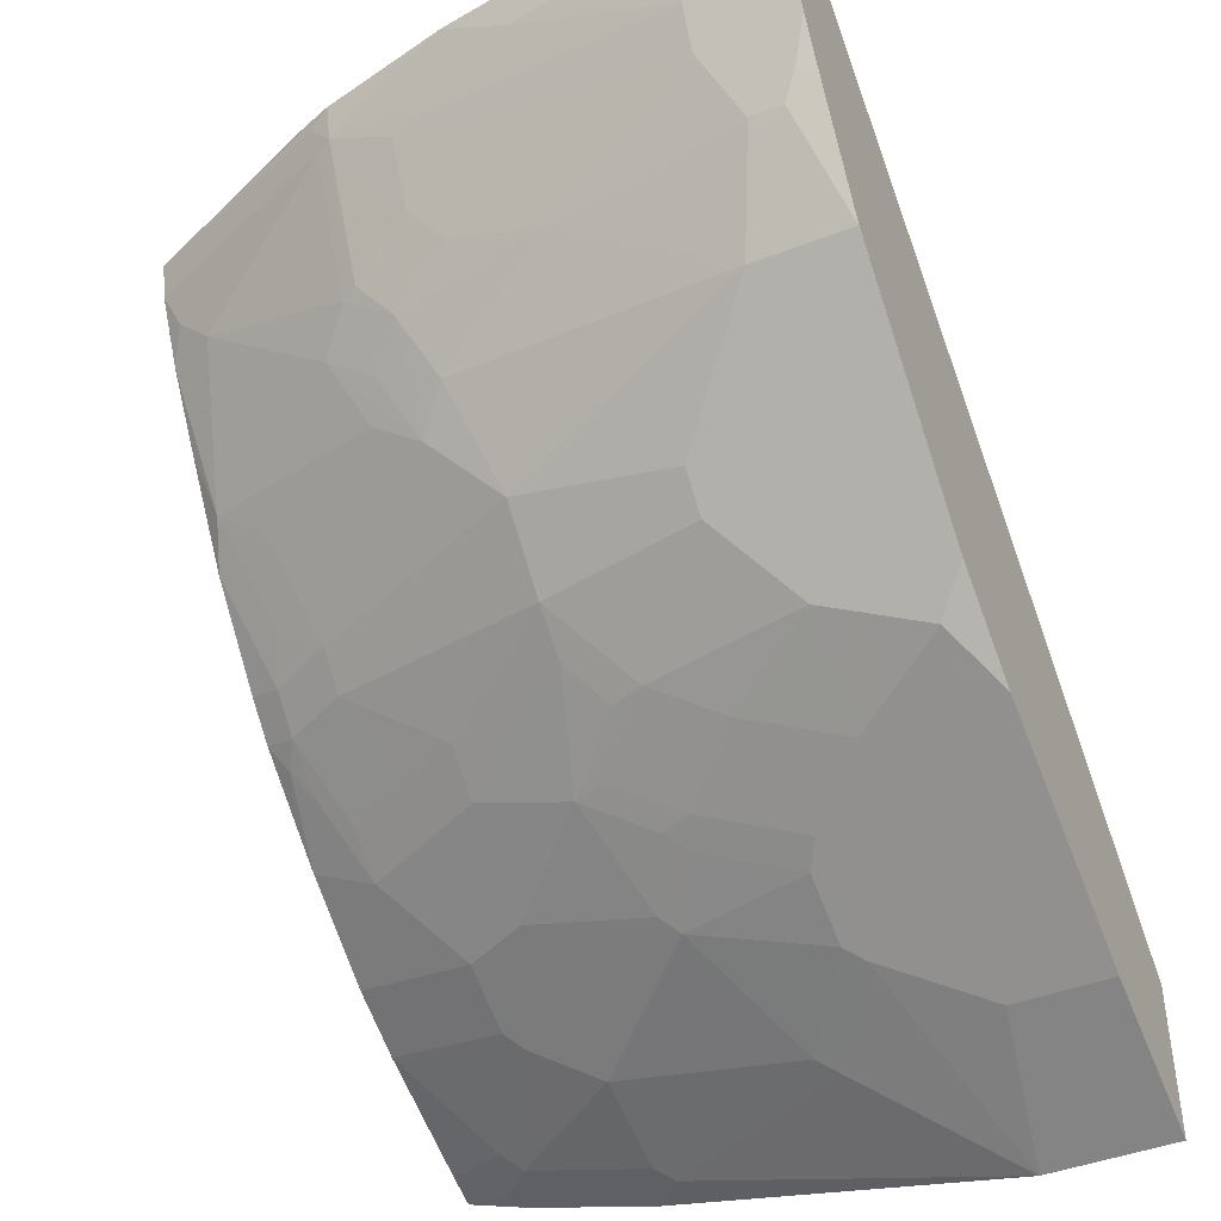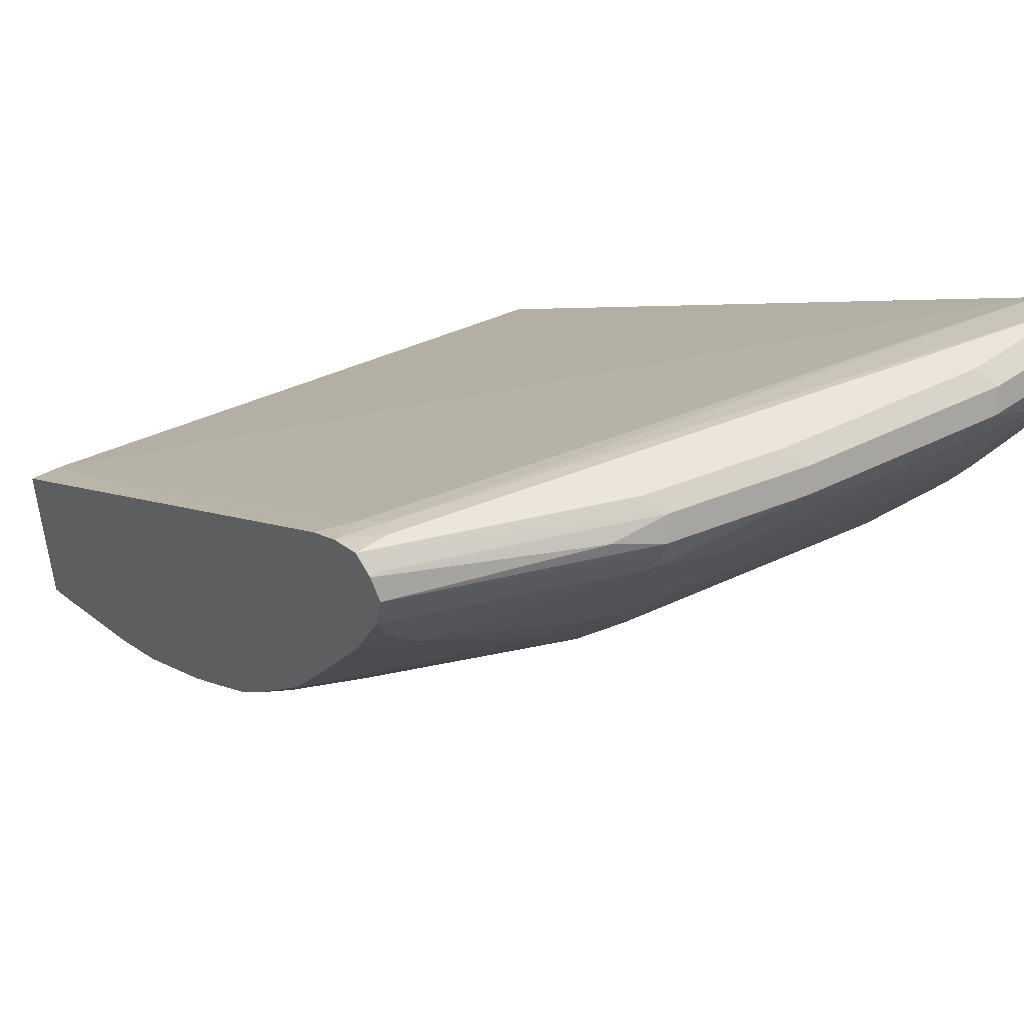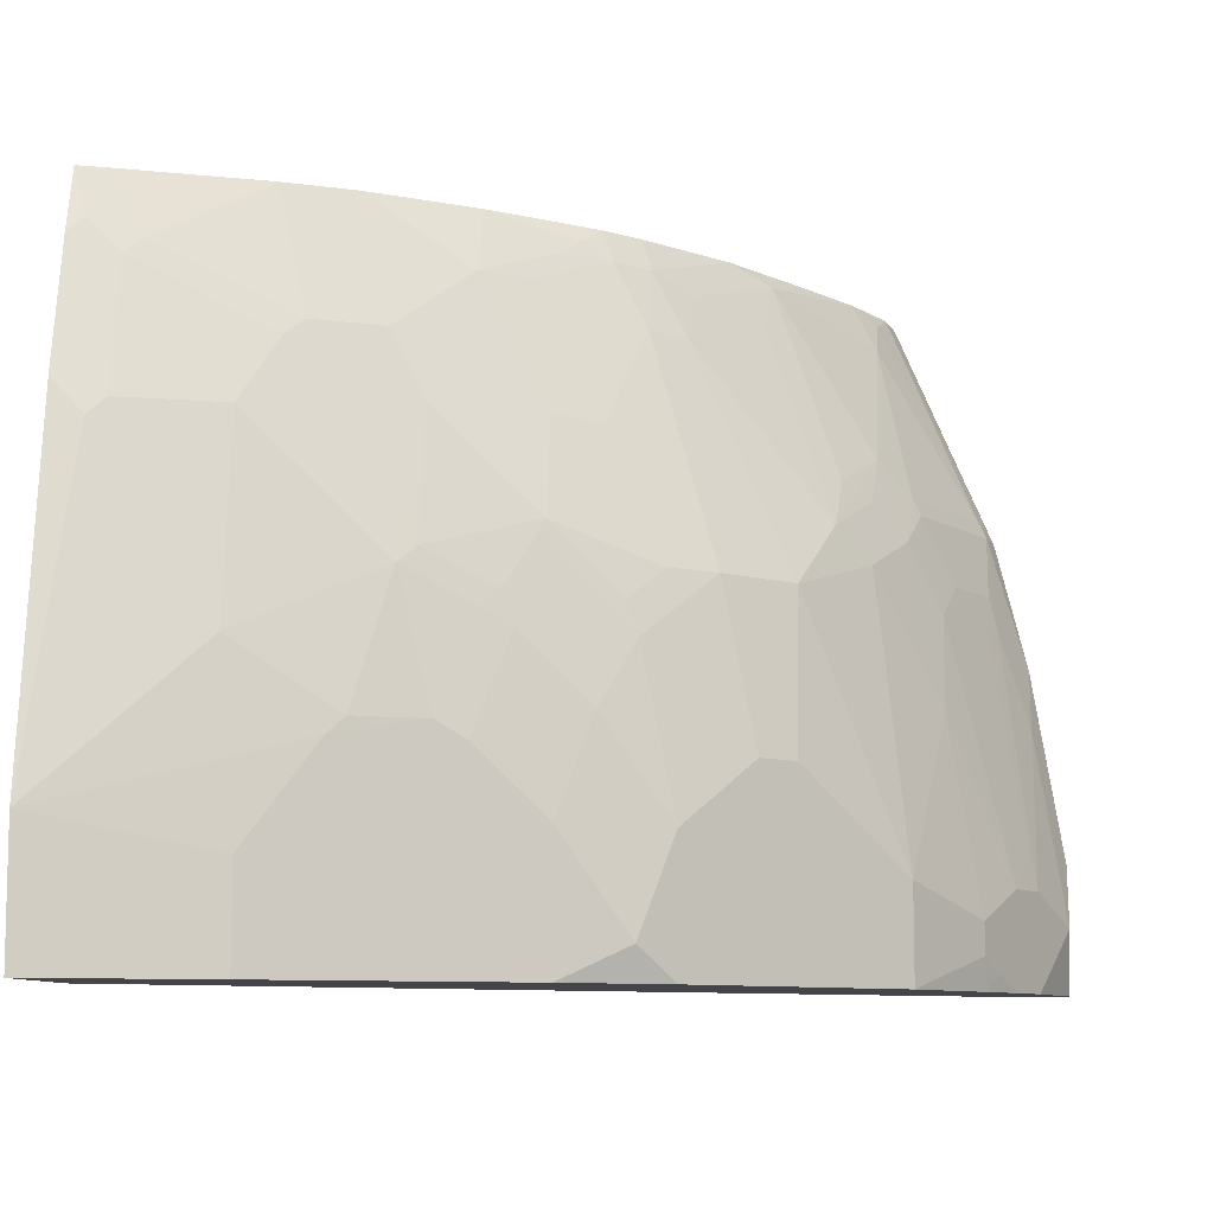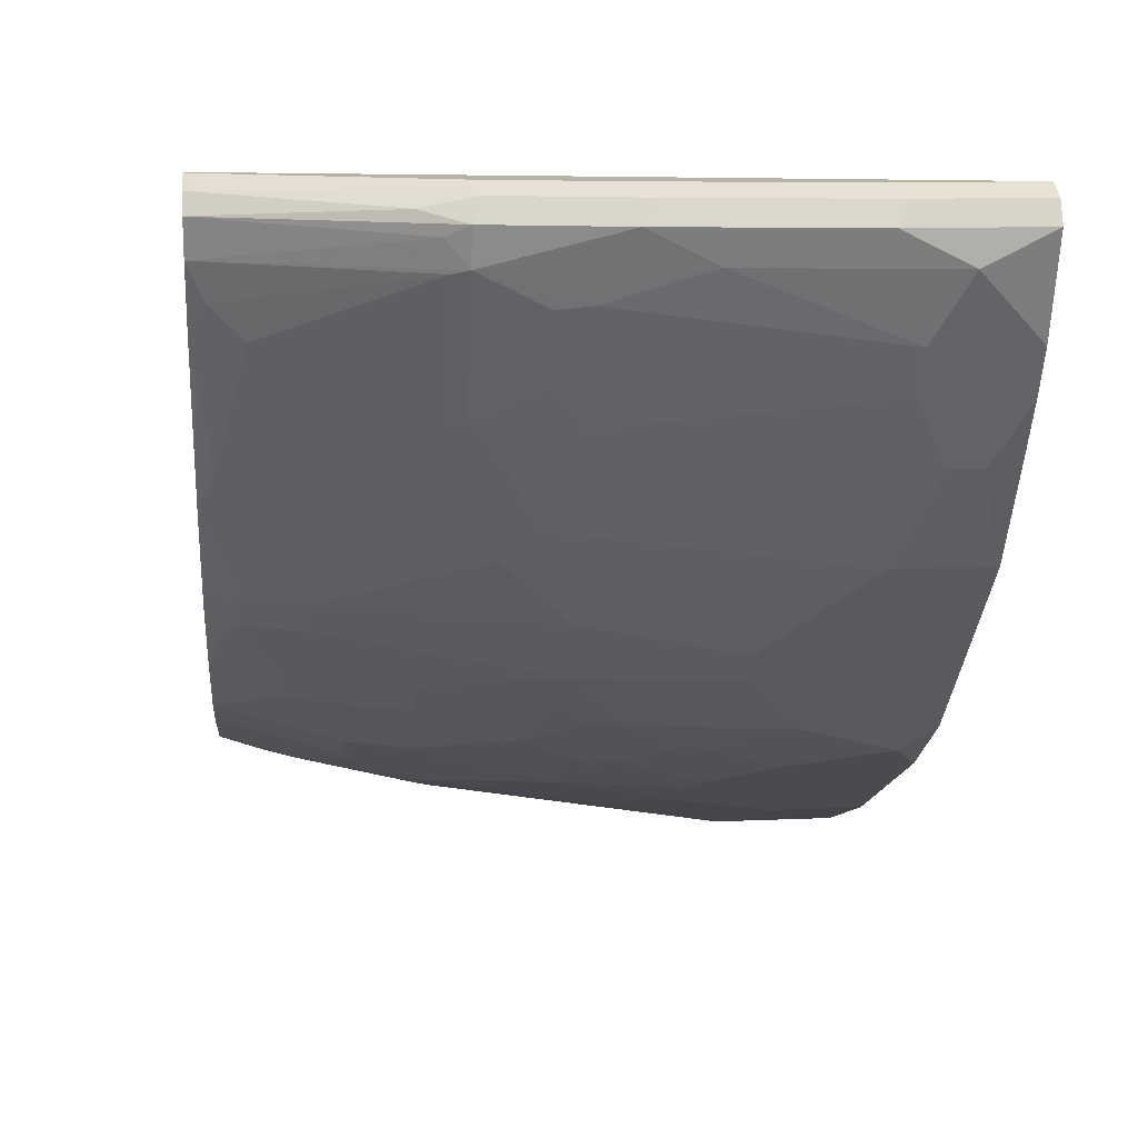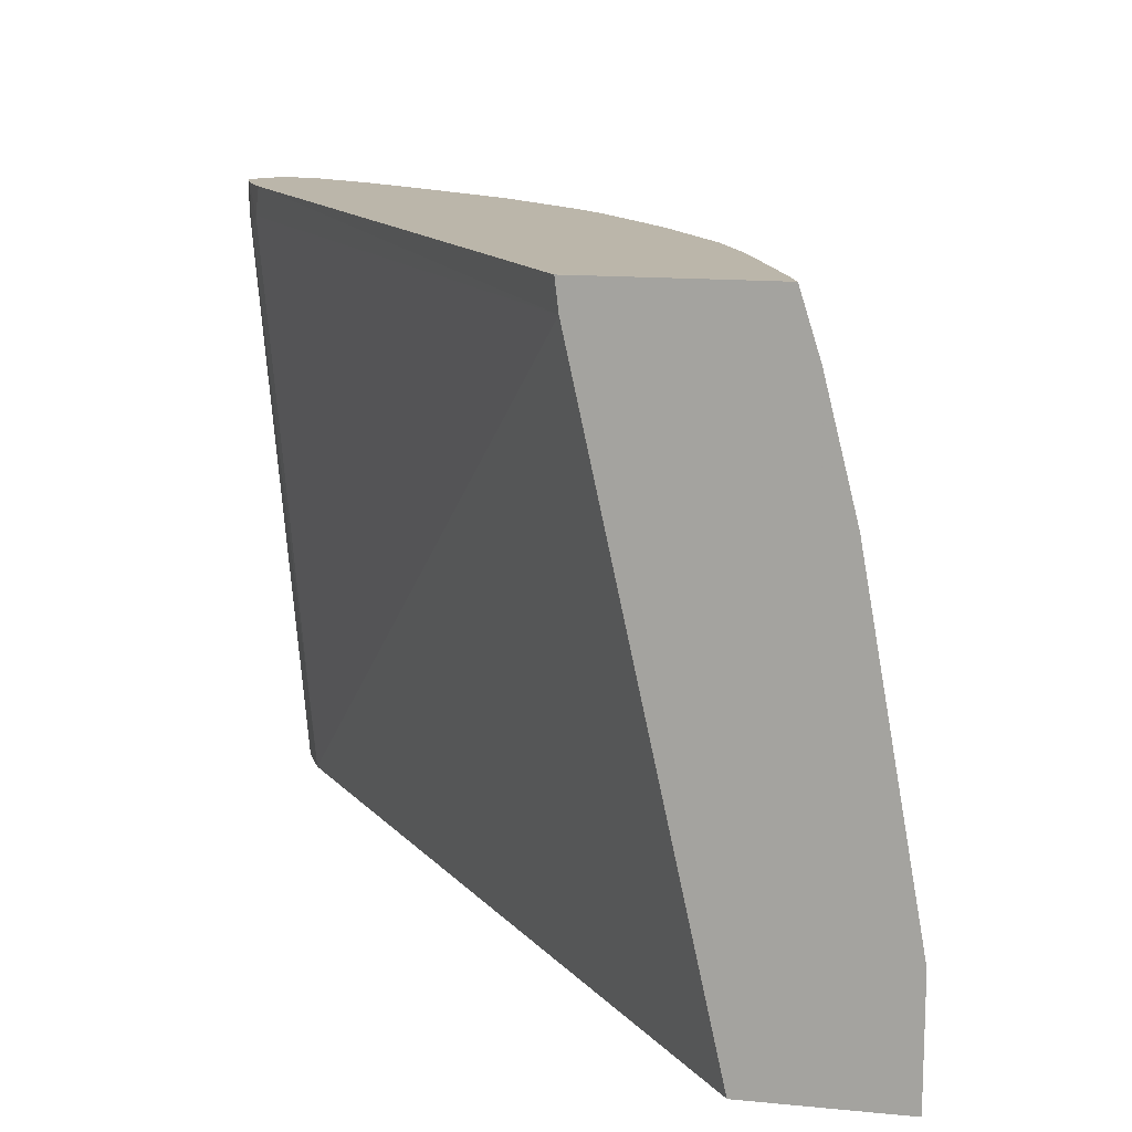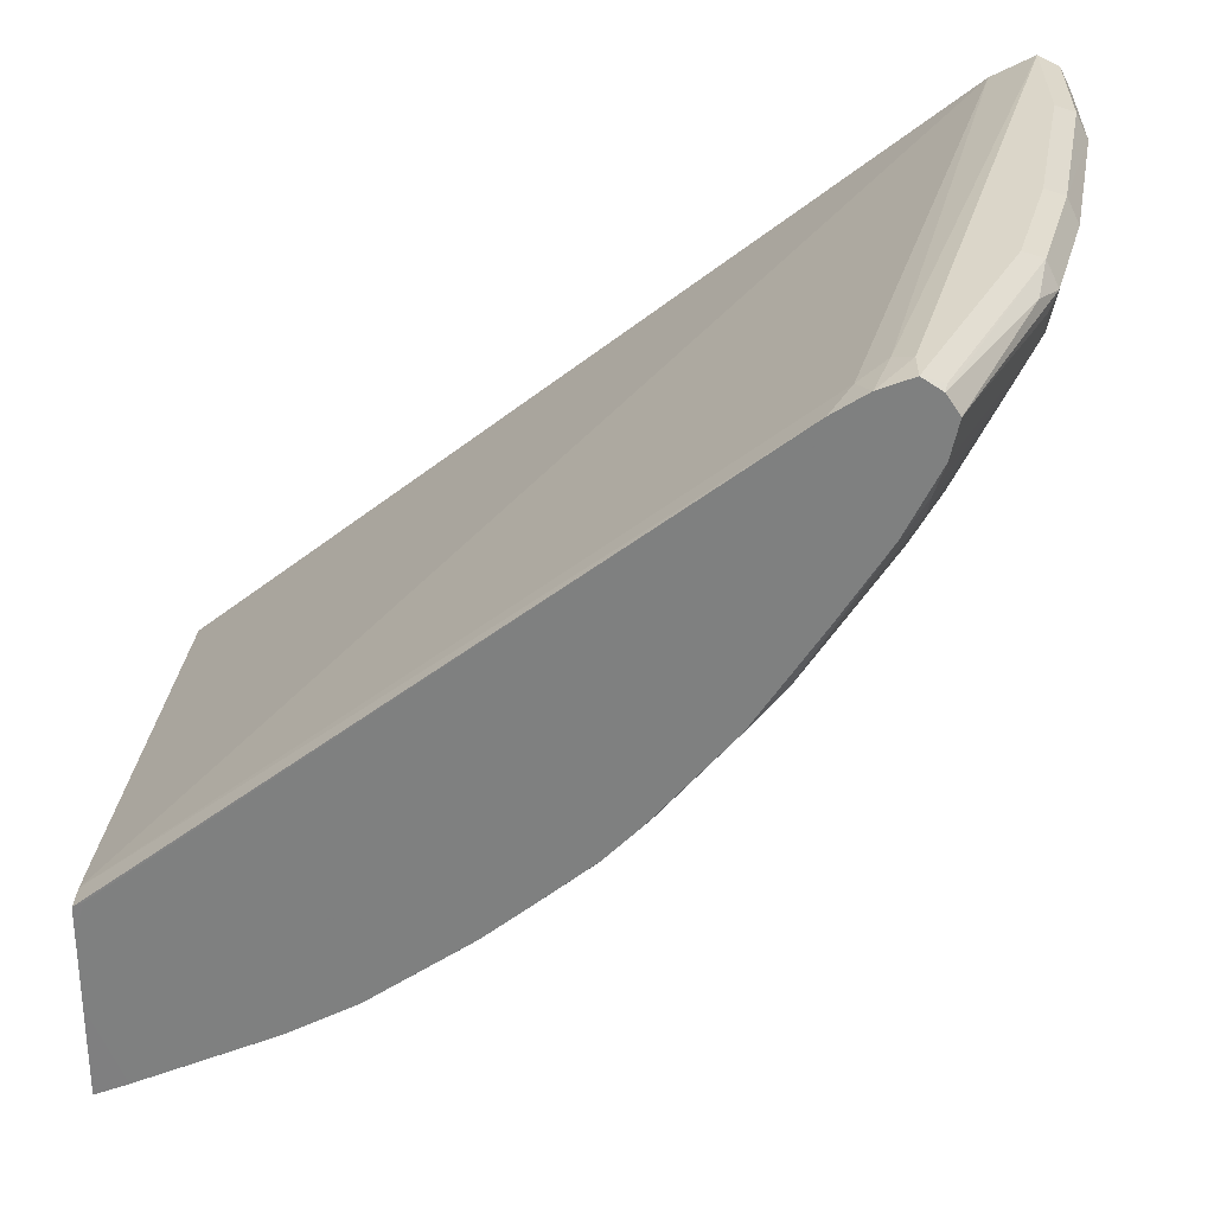
<metadata>
{"format":"obj","ext":"obj","renderer":"f3d","projection":"perspective","resolution":1024,"background":"white","views":[{"elev":-43.5,"azim":114.7,"up":"+Y"},{"elev":48.5,"azim":51.9,"up":"+Y"},{"elev":-9.0,"azim":6.2,"up":"+Z"},{"elev":12.4,"azim":84.0,"up":"+Y"},{"elev":14.0,"azim":-77.8,"up":"+Z"},{"elev":30.0,"azim":0.7,"up":"+Y"}]}
</metadata>
<code>
v 0.9257 0.2674 0.0823
v 0.9394 0.2605 0.07545
v 0.9257 0.2674 -0.0001519
v 0.9051 0.2674 0.2057
v 0.9463 0.2468 0.0823
v 0.9394 0.2605 -0.0001519
v 0.9188 0.2605 0.1989
v 0.8983 0.2537 -0.0001519
v 0.8125 0.2623 0.4011
v 0.8228 0.2674 0.4114
v 0.8983 0.2605 0.2811
v 0.8845 0.2674 0.288
v 0.9463 0.2263 0.04118
v 0.9463 0.2468 -0.0001519
v 0.9257 0.2468 0.2057
v 0.7954 0.2537 0.4114
v 0.4121 -0.123 -0.0001519
v 0.4121 -0.03287 0.4121
v 0.8023 0.2597 0.432
v 0.8228 0.2674 0.432
v 0.8914 0.2537 0.3154
v 0.9051 0.2468 0.288
v 0.8365 0.2605 0.4251
v 0.8352 0.2592 0.432
v 0.9257 0.2263 0.1646
v 0.9257 0.1851 0.06174
v 0.912 0.1577 0.06174
v 0.9051 0.144 0.04118
v 0.9051 0.144 0.02058
v 0.9256 0.185 -0.0001519
v 0.9206 0.2237 0.1852
v 0.9 0.2237 0.288
v 0.9051 0.2263 0.2674
v 0.7817 0.2468 0.432
v 0.4121 -0.2065 -0.0001519
v 0.4121 -0.03051 0.432
v 0.7817 0.2468 0.432
v 0.8228 0.2674 0.432
v 0.8434 0.2468 0.432
v 0.8434 0.2468 0.432
v 0.8983 0.24 0.3017
v 0.9051 0.2057 0.2263
v 0.9206 0.1826 0.0823
v 0.8983 0.192 0.2263
v 0.8708 0.1371 0.2263
v 0.8708 0.1165 0.1646
v 0.8914 0.1165 0.04118
v 0.8983 0.1303 0.04118
v 0.912 0.1577 1.736e-05
v 0.8983 0.1303 0.02058
v 0.912 0.1577 -0.0001519
v 0.9 0.2031 0.2468
v 0.8383 0.2237 0.432
v 0.8948 0.2211 0.2983
v 0.8743 0.18 0.2983
v 0.8794 0.1826 0.288
v 0.8794 0.162 0.2468
v 0.4121 -0.2249 -0.0001096
v 0.4183 -0.2126 -0.0001519
v 0.4121 -0.04748 0.432
v 0.4183 -0.02738 0.432
v 0.8503 0.1165 0.2674
v 0.8503 0.096 0.2057
v 0.8503 0.05484 0.06174
v 0.8914 0.1165 0.02058
v 0.9 0.1337 0.0103
v 0.8923 0.1234 1.736e-05
v 0.8922 0.1233 -0.0001519
v 0.8177 0.1826 0.432
v 0.8177 0.1826 0.432
v 0.8331 0.2005 0.4217
v 0.8331 0.18 0.4011
v 0.8537 0.1388 0.2983
v 0.8588 0.1414 0.288
v 0.4121 -0.2249 0.0823
v 0.4526 -0.2057 -0.0001519
v 0.5143 -0.1851 -0.0001519
v 0.4121 -0.09423 0.432
v 0.8331 0.1183 0.3188
v 0.8297 0.096 0.288
v 0.8091 0.05484 0.2674
v 0.8297 0.07542 0.2468
v 0.8503 0.05484 1.736e-05
v 0.7885 0.01373 0.2263
v 0.7885 -0.00685 0.1235
v 0.8091 0.01373 0.1029
v 0.7063 -0.08912 0.02058
v 0.8503 0.05489 -0.0001519
v 0.7885 0.1371 0.432
v 0.7714 0.09769 0.4217
v 0.5143 -0.1851 0.06174
v 0.5555 -0.1645 0.1235
v 0.4937 -0.1851 0.1646
v 0.4732 -0.1851 0.2057
v 0.432 -0.1851 0.288
v 0.4121 -0.1848 0.3092
v 0.528 -0.1783 -0.0001519
v 0.4121 -0.1514 0.432
v 0.432 -0.144 0.432
v 0.8125 0.07711 0.2983
v 0.768 0.07542 0.3908
v 0.7268 0.01373 0.3703
v 0.7268 -0.06854 -0.0001519
v 0.8297 0.03426 -0.0001519
v 0.768 -0.00685 0.2263
v 0.768 -0.02738 0.1235
v 0.7268 -0.06854 0.0823
v 0.6652 -0.1097 0.0823
v 0.6789 -0.1029 0.02058
v 0.6652 -0.1097 -0.0001519
v 0.7474 0.07542 0.432
v 0.7303 0.036 0.4011
v 0.528 -0.1783 0.06174
v 0.5829 -0.1509 0.1235
v 0.6069 -0.1389 0.1337
v 0.5657 -0.1594 0.1337
v 0.504 -0.18 0.1749
v 0.4937 -0.1645 0.288
v 0.4423 -0.18 0.2983
v 0.432 -0.1645 0.3703
v 0.4121 -0.1642 0.3915
v 0.5829 -0.1509 -0.0001519
v 0.4217 -0.1594 0.4011
v 0.4423 -0.1594 0.3805
v 0.4526 -0.1517 0.3908
v 0.5143 -0.1106 0.432
v 0.5143 -0.1105 0.432
v 0.7063 0.01373 0.4114
v 0.7063 -0.00685 0.3703
v 0.7474 -0.02738 0.2263
v 0.7268 -0.04796 0.2057
v 0.7063 -0.06854 0.1852
v 0.6857 -0.08912 0.144
v 0.6446 -0.1097 0.1852
v 0.624 -0.1303 0.1235
v 0.648 -0.1183 0.09258
v 0.6994 0.02057 0.432
v 0.6274 -0.1183 0.1955
v 0.5863 -0.1389 0.216
v 0.504 -0.1594 0.2983
v 0.5246 -0.1389 0.3394
v 0.5349 -0.1311 0.3497
v 0.576 -0.1106 0.3497
v 0.5555 -0.08999 0.432
v 0.5554 -0.08999 0.432
v 0.6788 -5.85e-06 0.432
v 0.6857 -0.00685 0.4114
v 0.6652 -0.04796 0.3497
v 0.6857 -0.04796 0.3085
v 0.6583 -0.06941 0.3085
v 0.72 -0.04883 0.2263
v 0.6994 -0.06941 0.2057
v 0.6583 -0.08999 0.2468
v 0.6652 -0.08912 0.2263
v 0.6377 -0.1106 0.2057
v 0.5966 -0.1311 0.2263
v 0.5966 -0.1106 0.3085
v 0.5863 -0.1183 0.2983
v 0.5452 -0.1389 0.2983
v 0.6172 -0.06941 0.3908
v 0.6172 -0.04883 0.432
v 0.6171 -0.04883 0.432
v 0.6446 -0.02738 0.432
v 0.6686 -0.01543 0.4217
v 0.6583 -0.02825 0.4114
v 0.6446 -0.04796 0.3908
f 94 118 95
f 93 118 94
f 93 140 118
f 95 119 124
f 93 117 140
f 92 117 93
f 92 116 117
f 90 112 101
f 92 114 115
f 91 114 92
f 91 113 114
f 87 109 110
f 87 110 103
f 90 111 112
f 95 124 120
f 89 111 90
f 92 115 116
f 95 120 121
f 105 129 130
f 95 118 140
f 106 131 132
f 87 108 109
f 106 132 107
f 106 130 131
f 105 130 106
f 102 128 129
f 102 112 128
f 101 112 102
f 99 126 127
f 99 125 126
f 99 124 125
f 98 124 99
f 98 123 124
f 98 121 123
f 97 114 113
f 97 122 114
f 95 140 119
f 95 121 96
f 87 107 108
f 67 83 88
f 85 107 87
f 75 93 94
f 75 92 93
f 75 91 92
f 72 90 79
f 72 79 73
f 70 90 72
f 70 89 90
f 70 72 71
f 69 89 70
f 67 88 68
f 65 83 67
f 65 67 66
f 64 87 83
f 64 86 87
f 64 85 86
f 107 132 133
f 64 84 85
f 75 94 95
f 85 87 86
f 75 95 96
f 77 113 91
f 85 106 107
f 85 105 106
f 84 105 85
f 84 129 105
f 84 102 129
f 83 104 88
f 83 103 104
f 83 87 103
f 81 84 82
f 81 102 84
f 81 101 102
f 81 90 101
f 81 100 90
f 79 81 80
f 79 100 81
f 79 90 100
f 78 98 99
f 77 97 113
f 107 133 108
f 147 160 166
f 108 134 135
f 143 153 150
f 143 157 153
f 143 158 157
f 141 143 142
f 141 159 143
f 140 159 141
f 139 159 140
f 143 150 160
f 139 143 159
f 139 157 158
f 139 156 157
f 139 155 156
f 138 155 139
f 134 155 138
f 134 153 155
f 134 154 153
f 139 158 143
f 143 160 144
f 144 160 161
f 144 161 162
f 64 82 84
f 161 163 162
f 161 164 163
f 160 164 161
f 160 165 164
f 153 156 155
f 153 157 156
f 151 153 152
f 150 153 151
f 148 150 149
f 148 160 150
f 148 166 160
f 147 165 160
f 147 164 165
f 146 164 147
f 146 163 164
f 144 162 145
f 132 134 133
f 132 154 134
f 132 153 154
f 132 152 153
f 120 124 121
f 119 140 124
f 117 139 140
f 116 139 117
f 115 139 116
f 115 138 139
f 115 134 138
f 115 135 134
f 111 128 112
f 111 137 128
f 109 122 110
f 109 114 122
f 109 115 114
f 109 136 115
f 108 136 109
f 108 115 136
f 108 135 115
f 121 124 123
f 108 133 134
f 124 140 141
f 125 141 142
f 132 151 152
f 131 151 132
f 130 151 131
f 130 150 151
f 130 149 150
f 129 149 130
f 129 148 149
f 129 166 148
f 129 147 166
f 128 147 129
f 128 146 147
f 128 137 146
f 126 145 127
f 126 144 145
f 126 143 144
f 126 142 143
f 125 142 126
f 124 141 125
f 63 82 64
f 1 7 2
f 62 81 82
f 15 32 33
f 15 22 32
f 15 31 25
f 13 30 14
f 13 29 30
f 13 28 29
f 13 27 28
f 15 33 31
f 13 26 27
f 13 15 25
f 11 24 21
f 11 23 24
f 11 20 23
f 11 12 20
f 11 21 22
f 10 19 20
f 13 25 26
f 16 18 34
f 17 35 58
f 17 58 75
f 19 162 163
f 19 145 162
f 19 127 145
f 19 99 127
f 19 78 99
f 19 60 78
f 19 61 60
f 19 37 61
f 19 34 37
f 18 36 34
f 17 36 18
f 17 60 36
f 17 78 60
f 17 98 78
f 17 121 98
f 17 96 121
f 17 75 96
f 9 19 10
f 19 163 146
f 9 16 19
f 8 17 18
f 3 68 88
f 3 51 68
f 3 30 51
f 3 14 30
f 3 6 14
f 2 7 5
f 2 14 6
f 3 88 104
f 2 5 14
f 1 12 4
f 1 20 12
f 1 10 20
f 1 3 10
f 1 6 3
f 1 2 6
f 62 82 63
f 1 4 7
f 3 104 103
f 3 103 110
f 3 110 122
f 8 16 9
f 7 22 15
f 7 11 22
f 5 15 13
f 5 7 15
f 5 13 14
f 4 12 11
f 4 11 7
f 3 9 10
f 3 8 9
f 3 17 8
f 3 35 17
f 3 59 35
f 3 76 59
f 3 77 76
f 3 97 77
f 3 122 97
f 8 18 16
f 19 146 137
f 16 34 19
f 19 111 89
f 49 65 66
f 49 50 65
f 47 83 65
f 47 64 83
f 47 50 48
f 47 65 50
f 46 64 47
f 46 63 64
f 46 62 63
f 45 62 46
f 45 57 62
f 44 57 45
f 44 52 57
f 42 44 43
f 42 52 44
f 40 53 41
f 36 61 37
f 49 66 51
f 36 60 61
f 51 66 67
f 19 137 111
f 62 80 81
f 62 79 80
f 62 73 79
f 62 74 73
f 58 91 75
f 58 77 91
f 58 76 77
f 58 59 76
f 57 74 62
f 56 74 57
f 55 74 56
f 55 73 74
f 55 72 73
f 54 72 55
f 54 71 72
f 53 71 54
f 53 70 71
f 51 67 68
f 35 59 58
f 53 69 70
f 32 57 52
f 26 43 27
f 25 42 26
f 25 31 42
f 24 40 39
f 22 40 41
f 22 41 32
f 21 40 22
f 21 39 40
f 20 24 23
f 20 38 24
f 19 38 20
f 19 24 38
f 19 40 24
f 19 53 40
f 19 69 53
f 34 36 37
f 19 89 69
f 26 42 43
f 27 44 45
f 21 24 39
f 27 46 47
f 32 56 57
f 32 55 56
f 27 45 46
f 32 54 55
f 32 53 54
f 32 41 53
f 32 42 33
f 31 33 42
f 30 49 51
f 32 52 42
f 27 48 28
f 29 50 49
f 29 49 30
f 28 50 29
f 28 48 50
f 27 43 44
f 27 47 48

</code>
